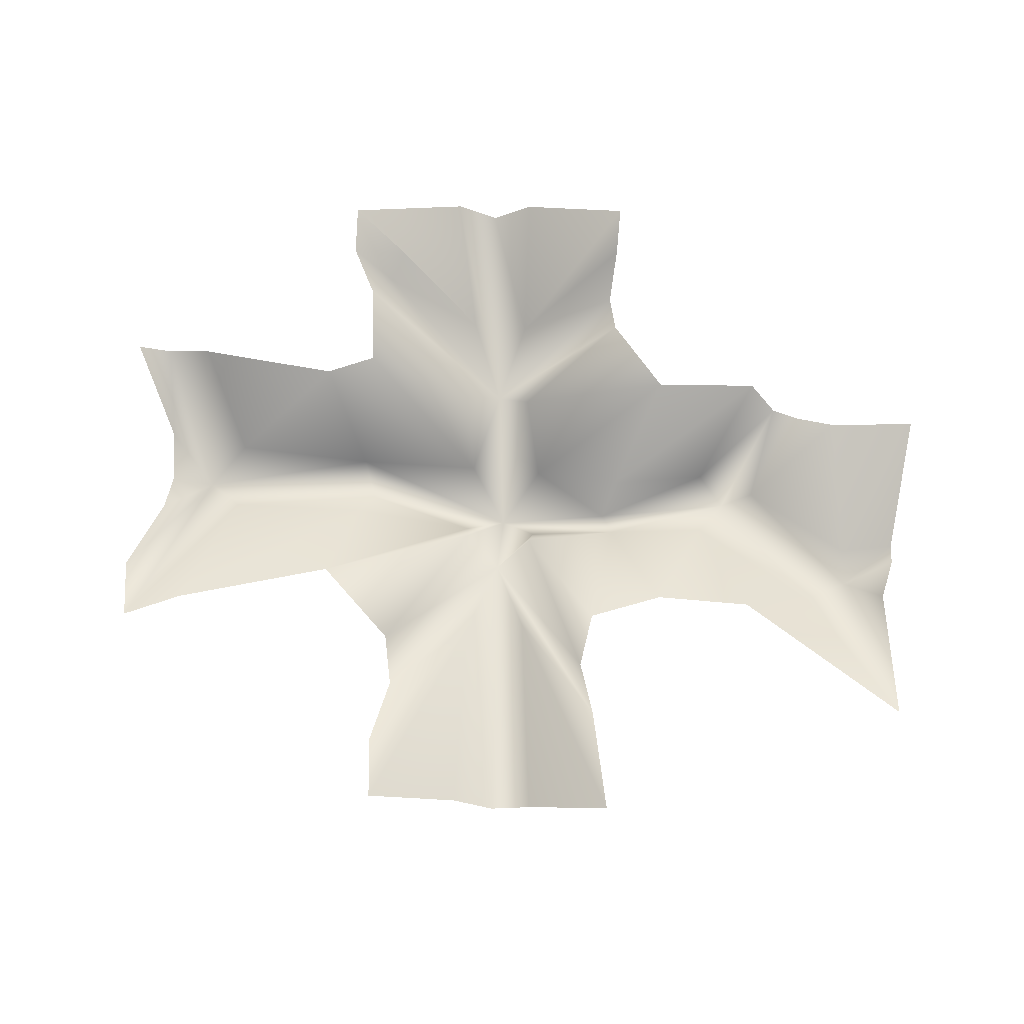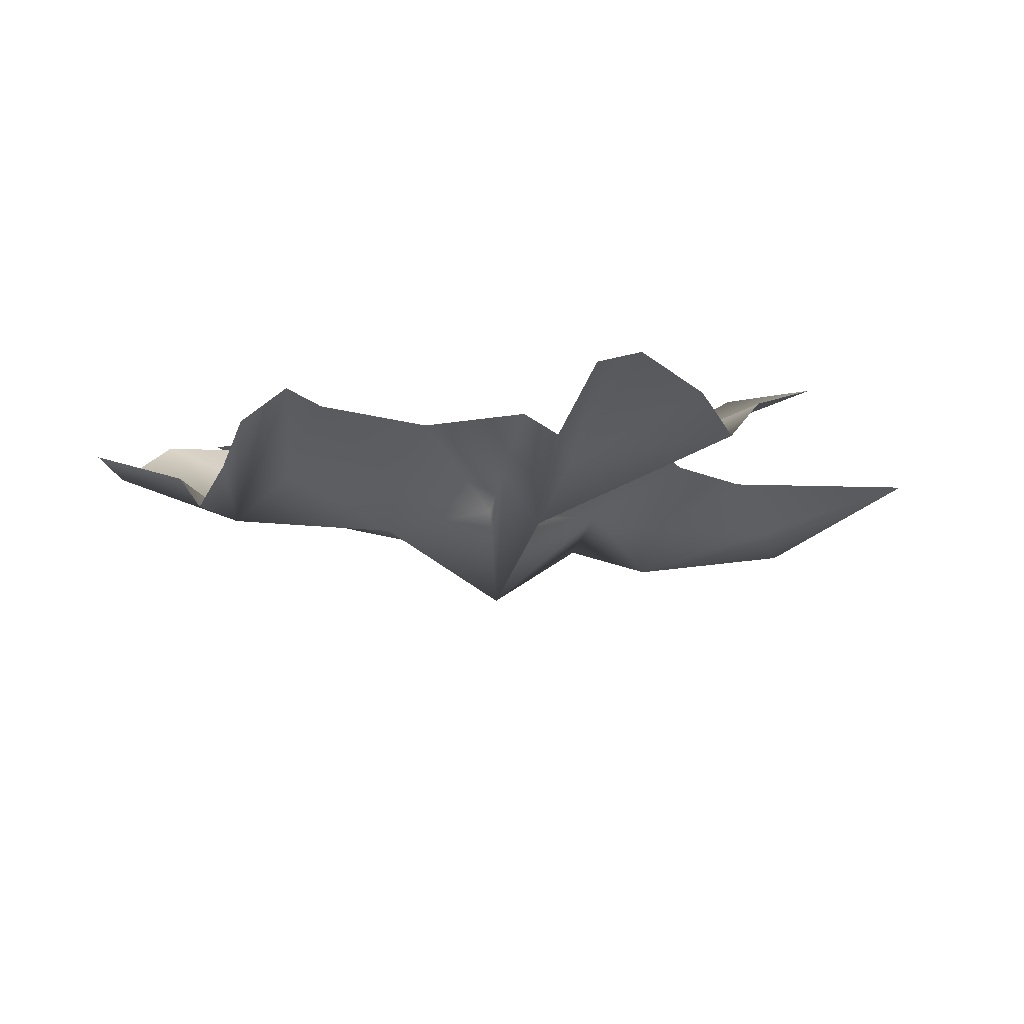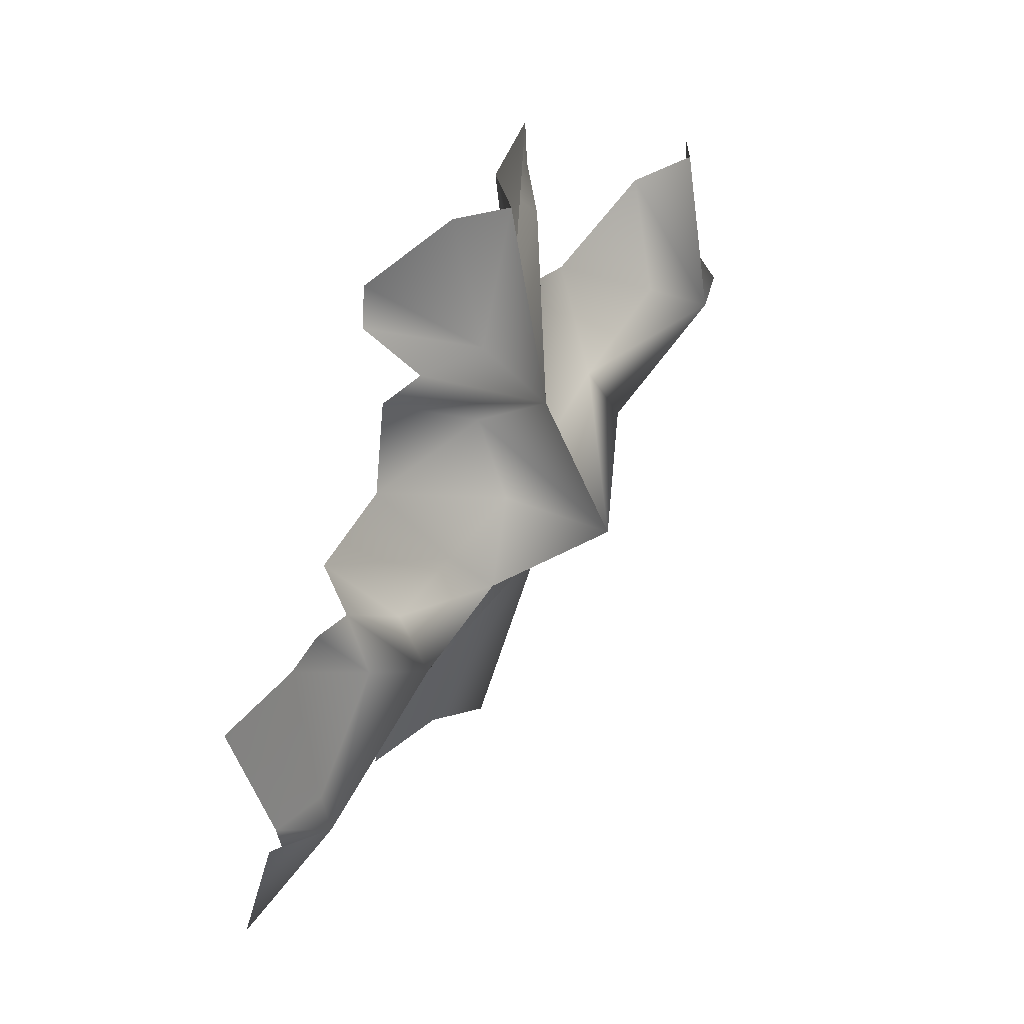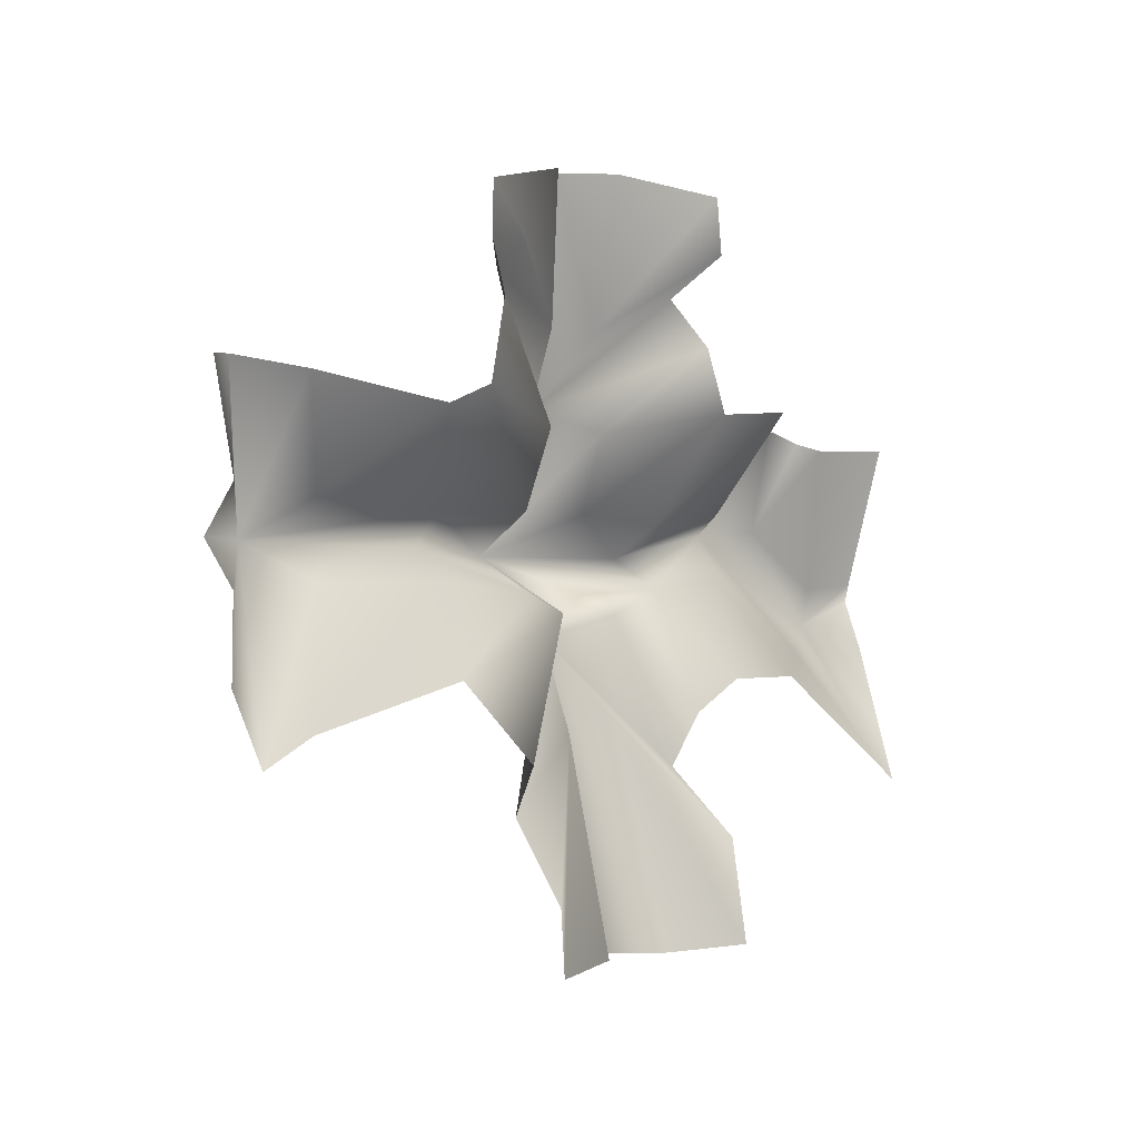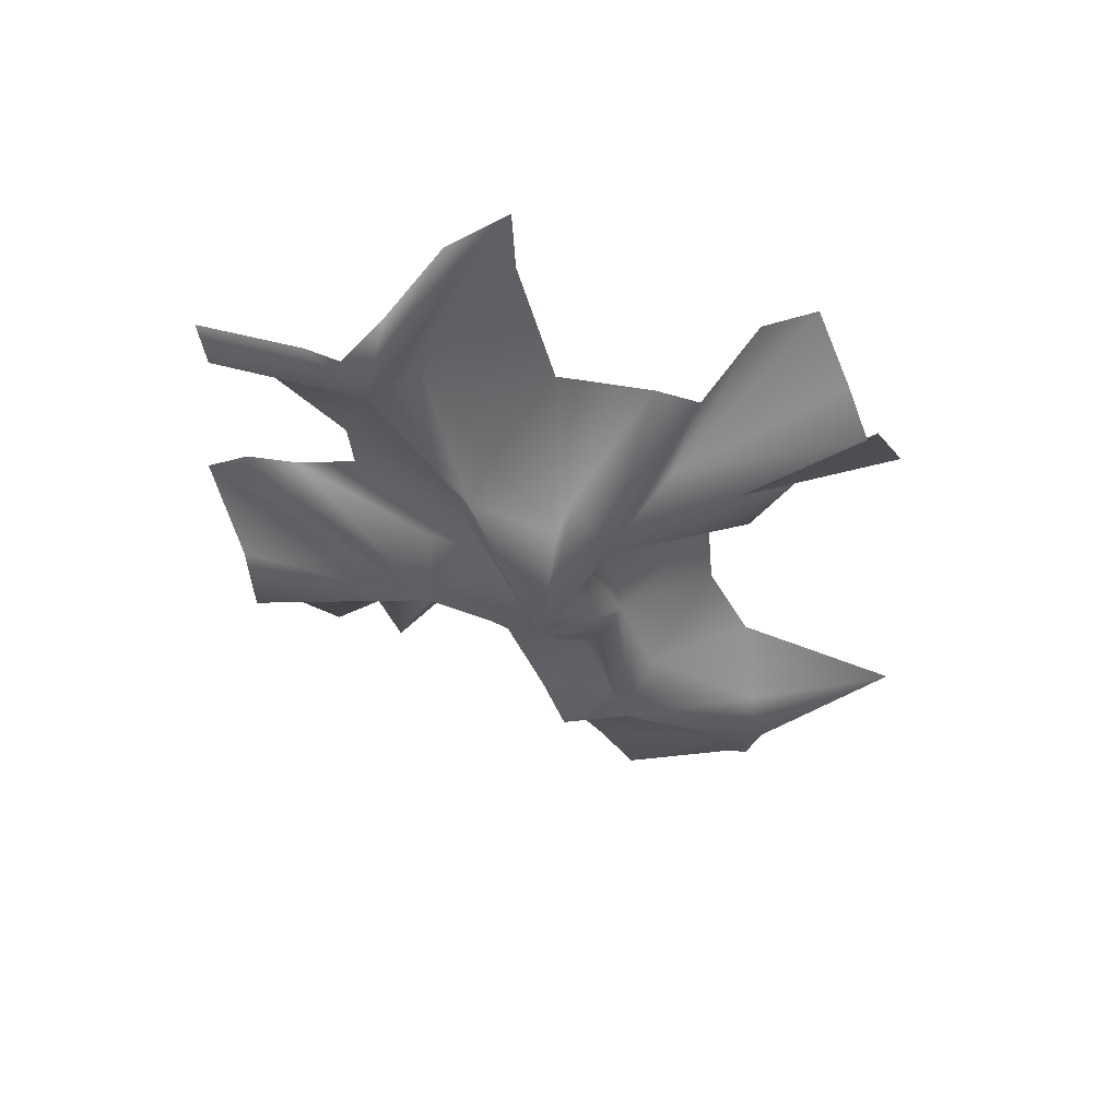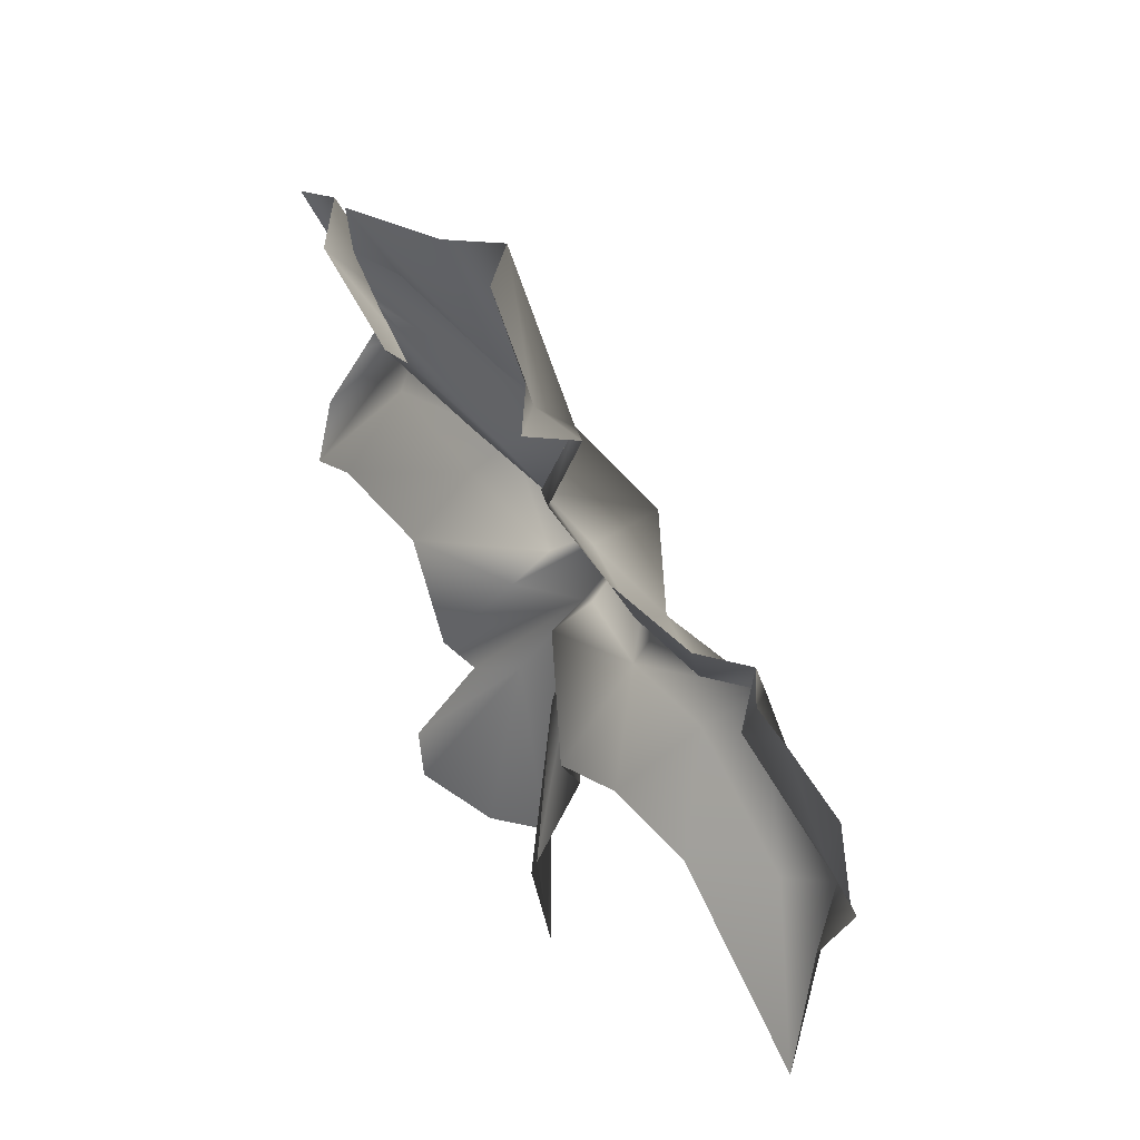
<metadata>
{"format":"obj","ext":"obj","renderer":"f3d","projection":"perspective","resolution":1024,"background":"white","views":[{"elev":74.1,"azim":-174.9,"up":"+Y"},{"elev":-9.4,"azim":141.0,"up":"+Y"},{"elev":48.4,"azim":-61.1,"up":"+Z"},{"elev":-2.4,"azim":131.6,"up":"+Z"},{"elev":-36.8,"azim":117.8,"up":"+Y"},{"elev":45.7,"azim":-121.4,"up":"+Z"}]}
</metadata>
<code>
o D85C_O
v -34.77 -45.57 -0.2902
v -34.47 -44.8 0.006288
v -33.46 -44.7 -0.05164
v -34.77 -45.57 -0.2902
v -33.46 -44.7 -0.05164
v -33.55 -45.03 -0.2902
v -34.77 -45.57 -0.2902
v -35.08 -44.8 -0.5866
v -35.8 -44.7 -0.5287
v -34.77 -45.57 -0.2902
v -35.8 -44.7 -0.5287
v -35.71 -45.03 -0.2902
v -34.77 -45.57 -0.2902
v -34.47 -44.8 -0.5866
v -34.49 -44.47 -0.7394
v -34.77 -45.57 -0.2902
v -34.49 -44.47 -0.7394
v -34.77 -44.92 -0.9028
v -34.77 -45.57 -0.2902
v -35.08 -44.8 0.006288
v -34.92 -44.47 0.5864
v -34.77 -45.57 -0.2902
v -34.92 -44.47 0.5864
v -34.64 -44.92 0.7499
v -37.99 -44.93 -0.7709
v -37.95 -44.83 -0.4822
v -37.07 -44.74 -0.04336
v -37.99 -44.93 -0.7709
v -37.07 -44.74 -0.04336
v -36.83 -45.1 -0.06728
v -37.99 -44.93 -0.7709
v -38.4 -44.78 -0.5704
v -38.38 -44.73 -0.426
v -37.99 -44.93 -0.7709
v -38.38 -44.73 -0.426
v -37.95 -44.83 -0.4822
v -34.45 -44.51 2.429
v -34.64 -44.92 0.7499
v -34.84 -44.47 1.305
v -34.45 -44.51 2.429
v -34.84 -44.47 1.305
v -34.78 -44.19 2.427
v -34.94 -44.45 -3.193
v -34.77 -44.92 -0.9028
v -34.57 -44.48 -1.606
v -34.94 -44.45 -3.193
v -34.57 -44.48 -1.606
v -34.61 -44.14 -3.191
v -33.55 -45.03 -0.2902
v -31.99 -45.1 -0.2902
v -32.33 -44.71 -0.5696
v -33.55 -45.03 -0.2902
v -32.33 -44.71 -0.5696
v -33.46 -44.7 -0.5287
v -33.55 -45.03 -0.2902
v -33.46 -44.7 -0.5287
v -34.47 -44.8 -0.5866
v -33.55 -45.03 -0.2902
v -34.47 -44.8 -0.5866
v -34.77 -45.57 -0.2902
v -35.71 -45.03 -0.2902
v -36.83 -45.1 -0.06728
v -36.58 -44.71 0.08122
v -35.71 -45.03 -0.2902
v -36.58 -44.71 0.08122
v -35.8 -44.7 -0.05164
v -35.71 -45.03 -0.2902
v -35.8 -44.7 -0.05164
v -35.08 -44.8 0.006288
v -35.71 -45.03 -0.2902
v -35.08 -44.8 0.006288
v -34.77 -45.57 -0.2902
v -34.64 -44.92 0.7499
v -34.36 -44.47 0.5864
v -34.47 -44.8 0.006288
v -34.64 -44.92 0.7499
v -34.47 -44.8 0.006288
v -34.77 -45.57 -0.2902
v -34.77 -44.92 -0.9028
v -35.05 -44.47 -0.7394
v -35.08 -44.8 -0.5866
v -34.77 -44.92 -0.9028
v -35.08 -44.8 -0.5866
v -34.77 -45.57 -0.2902
v -36.83 -45.1 -0.06728
v -36.62 -44.74 -0.427
v -37.63 -44.73 -0.9955
v -36.83 -45.1 -0.06728
v -37.63 -44.73 -0.9955
v -37.99 -44.93 -0.7709
v -31.99 -45.1 -0.2902
v -31.64 -44.73 0.06205
v -31.64 -45.02 -0.2902
v -31.99 -45.1 -0.2902
v -32.33 -44.71 -0.01071
v -31.93 -44.33 0.7693
v -31.99 -45.1 -0.2902
v -31.93 -44.33 0.7693
v -31.51 -44.64 0.8522
v -33.46 -44.7 -0.5287
v -32.33 -44.71 -0.5696
v -31.98 -44.34 -1.563
v -33.46 -44.7 -0.5287
v -31.98 -44.34 -1.563
v -33.26 -44.27 -1.218
v -35.8 -44.7 -0.05164
v -36.58 -44.71 0.08122
v -36.98 -44.36 0.8904
v -35.8 -44.7 -0.05164
v -36.98 -44.36 0.8904
v -36.13 -44.28 0.8006
v -33.46 -44.7 -0.05164
v -32.33 -44.71 -0.01071
v -31.99 -45.1 -0.2902
v -33.46 -44.7 -0.05164
v -31.99 -45.1 -0.2902
v -33.55 -45.03 -0.2902
v -35.8 -44.7 -0.5287
v -35.08 -44.8 -0.5866
v -35.05 -44.47 -0.7394
v -35.8 -44.7 -0.5287
v -35.05 -44.47 -0.7394
v -35.67 -44.17 -1.457
v -35.8 -44.7 -0.5287
v -35.67 -44.17 -1.457
v -36.26 -44.27 -1.21
v -35.8 -44.7 -0.5287
v -36.62 -44.74 -0.427
v -36.83 -45.1 -0.06728
v -35.8 -44.7 -0.5287
v -36.83 -45.1 -0.06728
v -35.71 -45.03 -0.2902
v -33.21 -43.94 2.135
v -33.68 -44.09 1.805
v -34.37 -44.47 1.305
v -33.21 -43.94 2.135
v -34.37 -44.47 1.305
v -34.13 -44.19 2.374
v -33.21 -43.94 2.135
v -33.23 -43.97 1.748
v -33.68 -44.09 1.805
v -35.92 -43.93 -3.168
v -35.74 -43.91 -2.37
v -35.06 -44.46 -1.529
v -35.92 -43.93 -3.168
v -35.06 -44.46 -1.529
v -35.26 -44.14 -3.191
v -33.89 -43.92 -3.243
v -34.61 -44.14 -3.191
v -34.57 -44.48 -1.606
v -33.89 -43.92 -3.243
v -34.57 -44.48 -1.606
v -33.85 -43.91 -2.76
v -35.63 -43.95 2.35
v -34.78 -44.19 2.427
v -34.84 -44.47 1.305
v -35.63 -43.95 2.35
v -34.84 -44.47 1.305
v -35.63 -43.91 1.912
v -37.07 -44.74 -0.04336
v -37.77 -44.56 0.647
v -37.43 -44.56 0.6805
v -37.07 -44.74 -0.04336
v -37.43 -44.56 0.6805
v -37.23 -44.69 0.7871
v -37.07 -44.74 -0.04336
v -37.23 -44.69 0.7871
v -36.83 -45.1 -0.06728
v -31.64 -44.73 0.06205
v -31.99 -45.1 -0.2902
v -31.51 -44.64 0.8522
v -31.64 -44.73 0.06205
v -31.51 -44.64 0.8522
v -31.26 -44.48 0.8135
v -37.63 -44.73 -0.9955
v -36.62 -44.74 -0.427
v -37.05 -44.34 -1.192
v -37.63 -44.73 -0.9955
v -37.05 -44.34 -1.192
v -38.44 -44.33 -2.043
v -38.44 -44.33 -2.043
v -37.99 -44.93 -0.7709
v -37.63 -44.73 -0.9955
v -38.44 -44.33 -2.043
v -38.3 -44.56 -0.9514
v -37.99 -44.93 -0.7709
v -31.42 -44.49 -1.267
v -31.52 -44.3 -1.778
v -31.99 -45.1 -0.2902
v -31.42 -44.49 -1.267
v -31.99 -45.1 -0.2902
v -31.64 -44.73 -0.6424
v -33.57 -44.25 1.602
v -34.64 -44.92 0.7499
v -34.37 -44.47 1.305
v -33.57 -44.25 1.602
v -34.37 -44.47 1.305
v -33.68 -44.09 1.805
v -34.47 -44.8 0.006288
v -33.47 -44.21 0.8007
v -33.08 -44.23 0.6378
v -34.47 -44.8 0.006288
v -33.08 -44.23 0.6378
v -33.46 -44.7 -0.05164
v -31.52 -44.3 -1.778
v -31.98 -44.34 -1.563
v -32.33 -44.71 -0.5696
v -31.52 -44.3 -1.778
v -32.33 -44.71 -0.5696
v -31.99 -45.1 -0.2902
v -36.58 -44.71 0.08122
v -36.83 -45.1 -0.06728
v -37.23 -44.69 0.7871
v -36.58 -44.71 0.08122
v -37.23 -44.69 0.7871
v -36.98 -44.36 0.8904
v -33.42 -44.03 1.385
v -34.36 -44.47 0.5864
v -34.64 -44.92 0.7499
v -33.42 -44.03 1.385
v -34.64 -44.92 0.7499
v -33.57 -44.25 1.602
v -35.05 -44.47 -0.7394
v -34.77 -44.92 -0.9028
v -35.61 -44.37 -1.86
v -35.05 -44.47 -0.7394
v -35.61 -44.37 -1.86
v -35.67 -44.17 -1.457
v -34.36 -44.47 0.5864
v -33.42 -44.03 1.385
v -33.47 -44.21 0.8007
v -34.36 -44.47 0.5864
v -33.47 -44.21 0.8007
v -34.47 -44.8 0.006288
v -34.13 -44.19 2.374
v -34.37 -44.47 1.305
v -34.64 -44.92 0.7499
v -34.13 -44.19 2.374
v -34.64 -44.92 0.7499
v -34.45 -44.51 2.429
v -35.26 -44.14 -3.191
v -35.06 -44.46 -1.529
v -34.77 -44.92 -0.9028
v -35.26 -44.14 -3.191
v -34.77 -44.92 -0.9028
v -34.94 -44.45 -3.193
v -34.84 -44.47 1.305
v -34.64 -44.92 0.7499
v -35.61 -44.38 1.633
v -34.84 -44.47 1.305
v -35.61 -44.38 1.633
v -35.63 -43.91 1.912
v -34.57 -44.48 -1.606
v -34.77 -44.92 -0.9028
v -33.93 -44.41 -2.17
v -34.57 -44.48 -1.606
v -33.93 -44.41 -2.17
v -33.85 -43.91 -2.76
v -35.74 -43.91 -2.37
v -35.61 -44.37 -1.86
v -34.77 -44.92 -0.9028
v -35.74 -43.91 -2.37
v -34.77 -44.92 -0.9028
v -35.06 -44.46 -1.529
v -33.68 -44.09 1.805
v -33.23 -43.97 1.748
v -33.57 -44.25 1.602
v -33.23 -43.97 1.748
v -33.42 -44.03 1.385
v -33.57 -44.25 1.602
v -38.3 -44.56 -0.9514
v -38.4 -44.78 -0.5704
v -37.99 -44.93 -0.7709
v -37.95 -44.83 -0.4822
v -38.48 -44.47 0.6875
v -37.77 -44.56 0.647
v -37.95 -44.83 -0.4822
v -37.77 -44.56 0.647
v -37.07 -44.74 -0.04336
v -37.95 -44.83 -0.4822
v -38.38 -44.73 -0.426
v -38.48 -44.47 0.6875
v -35.67 -44.08 1.246
v -35.61 -44.38 1.633
v -34.64 -44.92 0.7499
v -35.67 -44.08 1.246
v -34.64 -44.92 0.7499
v -34.92 -44.47 0.5864
v -33.08 -44.23 0.6378
v -31.93 -44.33 0.7693
v -32.33 -44.71 -0.01071
v -33.08 -44.23 0.6378
v -32.33 -44.71 -0.01071
v -33.46 -44.7 -0.05164
v -36.13 -44.28 0.8006
v -35.67 -44.08 1.246
v -34.92 -44.47 0.5864
v -36.13 -44.28 0.8006
v -34.92 -44.47 0.5864
v -35.08 -44.8 0.006288
v -36.13 -44.28 0.8006
v -35.08 -44.8 0.006288
v -35.8 -44.7 -0.05164
v -33.87 -44.18 -1.802
v -33.93 -44.41 -2.17
v -34.77 -44.92 -0.9028
v -33.87 -44.18 -1.802
v -34.77 -44.92 -0.9028
v -34.49 -44.47 -0.7394
v -33.26 -44.27 -1.218
v -33.87 -44.18 -1.802
v -34.49 -44.47 -0.7394
v -33.26 -44.27 -1.218
v -34.49 -44.47 -0.7394
v -34.47 -44.8 -0.5866
v -33.26 -44.27 -1.218
v -34.47 -44.8 -0.5866
v -33.46 -44.7 -0.5287
v -36.26 -44.27 -1.21
v -37.05 -44.34 -1.192
v -36.62 -44.74 -0.427
v -36.26 -44.27 -1.21
v -36.62 -44.74 -0.427
v -35.8 -44.7 -0.5287
v -31.64 -45.02 -0.2902
v -31.64 -44.73 -0.6424
v -31.99 -45.1 -0.2902
f 1 2 3
f 4 5 6
f 7 8 9
f 10 11 12
f 13 14 15
f 16 17 18
f 19 20 21
f 22 23 24
f 25 26 27
f 28 29 30
f 31 32 33
f 34 35 36
f 37 38 39
f 40 41 42
f 43 44 45
f 46 47 48
f 49 50 51
f 52 53 54
f 55 56 57
f 58 59 60
f 61 62 63
f 64 65 66
f 67 68 69
f 70 71 72
f 73 74 75
f 76 77 78
f 79 80 81
f 82 83 84
f 85 86 87
f 88 89 90
f 91 92 93
f 94 95 96
f 97 98 99
f 100 101 102
f 103 104 105
f 106 107 108
f 109 110 111
f 112 113 114
f 115 116 117
f 118 119 120
f 121 122 123
f 124 125 126
f 127 128 129
f 130 131 132
f 133 134 135
f 136 137 138
f 139 140 141
f 142 143 144
f 145 146 147
f 148 149 150
f 151 152 153
f 154 155 156
f 157 158 159
f 160 161 162
f 163 164 165
f 166 167 168
f 169 170 171
f 172 173 174
f 175 176 177
f 178 179 180
f 181 182 183
f 184 185 186
f 187 188 189
f 190 191 192
f 193 194 195
f 196 197 198
f 199 200 201
f 202 203 204
f 205 206 207
f 208 209 210
f 211 212 213
f 214 215 216
f 217 218 219
f 220 221 222
f 223 224 225
f 226 227 228
f 229 230 231
f 232 233 234
f 235 236 237
f 238 239 240
f 241 242 243
f 244 245 246
f 247 248 249
f 250 251 252
f 253 254 255
f 256 257 258
f 259 260 261
f 262 263 264
f 265 266 267
f 268 269 270
f 271 272 273
f 274 275 276
f 277 278 279
f 280 281 282
f 283 284 285
f 286 287 288
f 289 290 291
f 292 293 294
f 295 296 297
f 298 299 300
f 301 302 303
f 304 305 306
f 307 308 309
f 310 311 312
f 313 314 315
f 316 317 318
f 319 320 321
f 322 323 324
f 325 326 327

</code>
